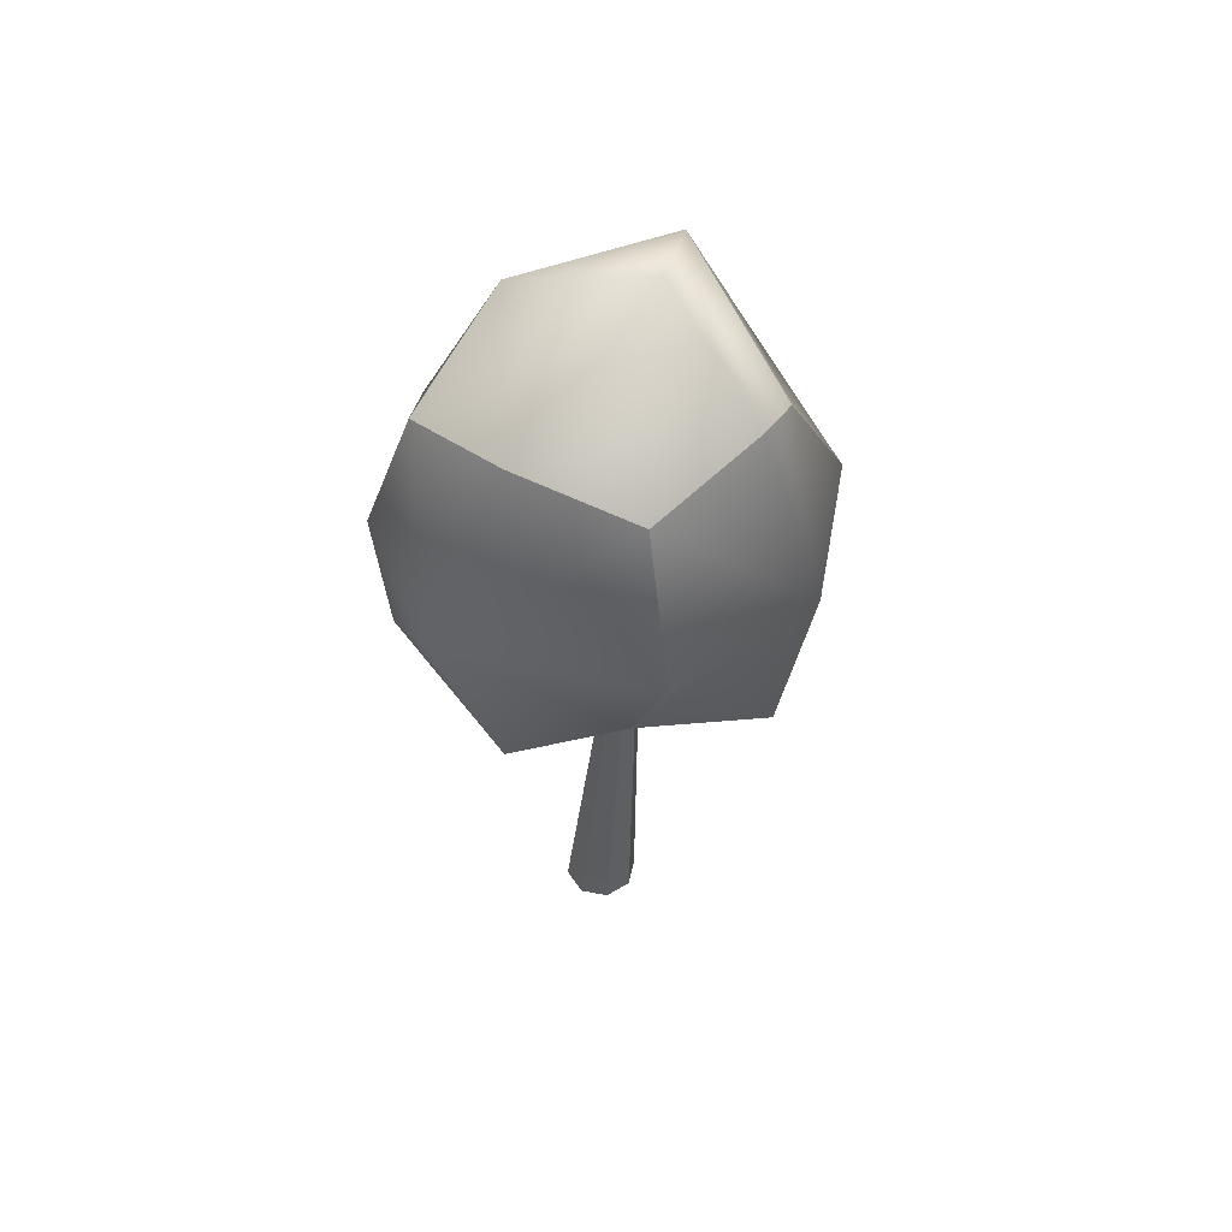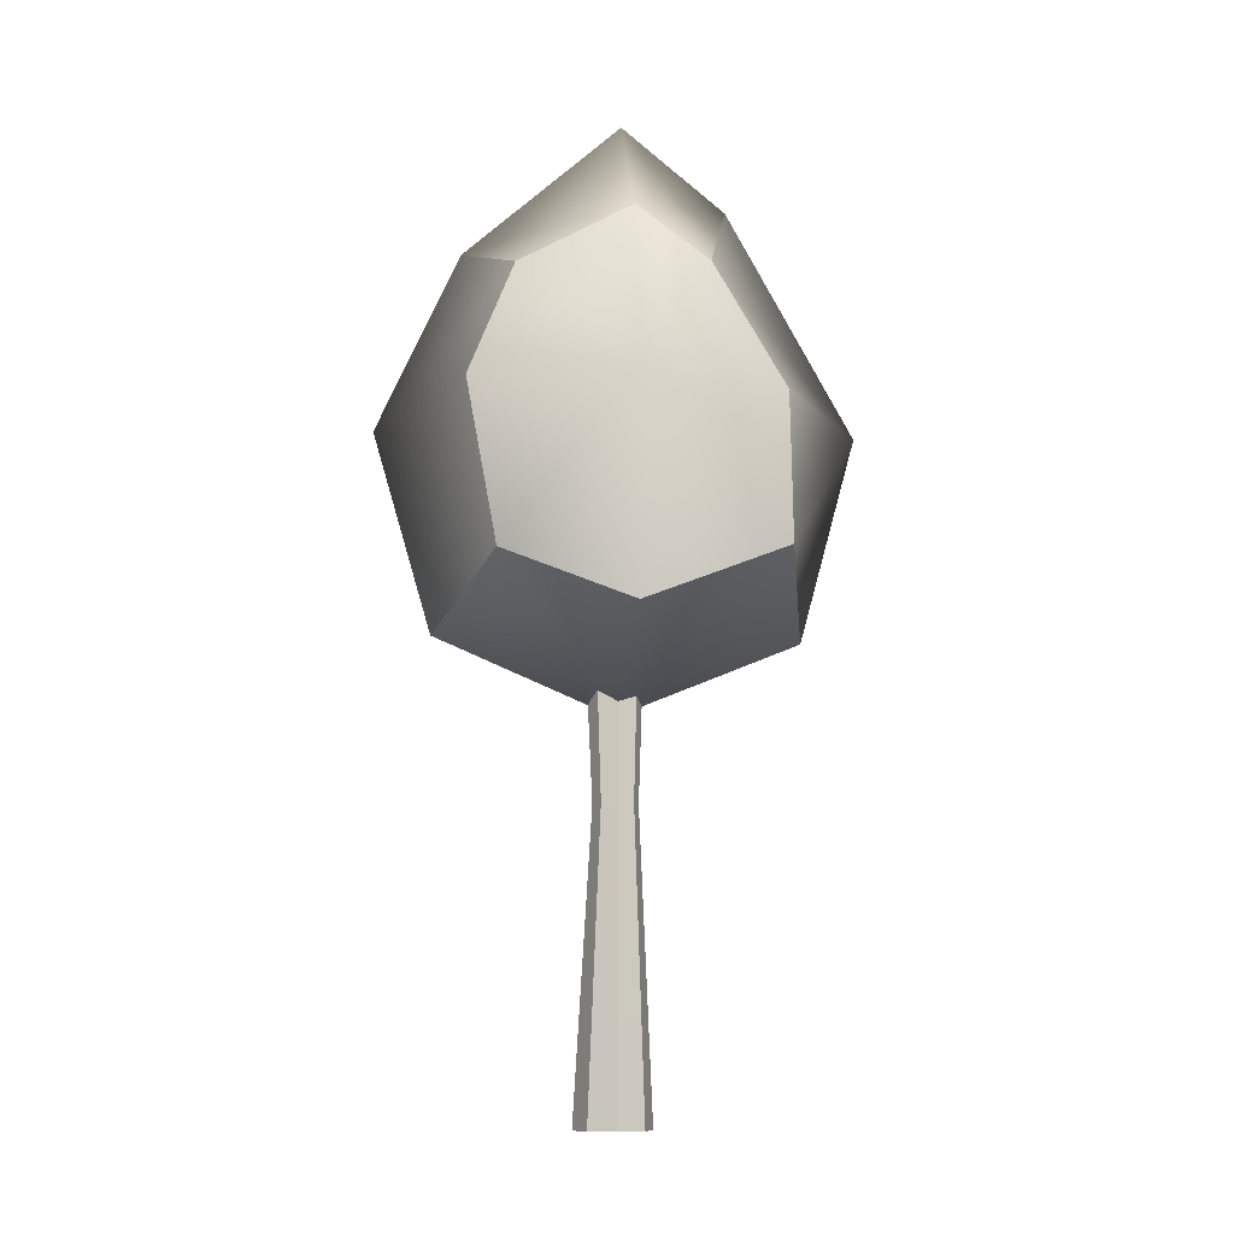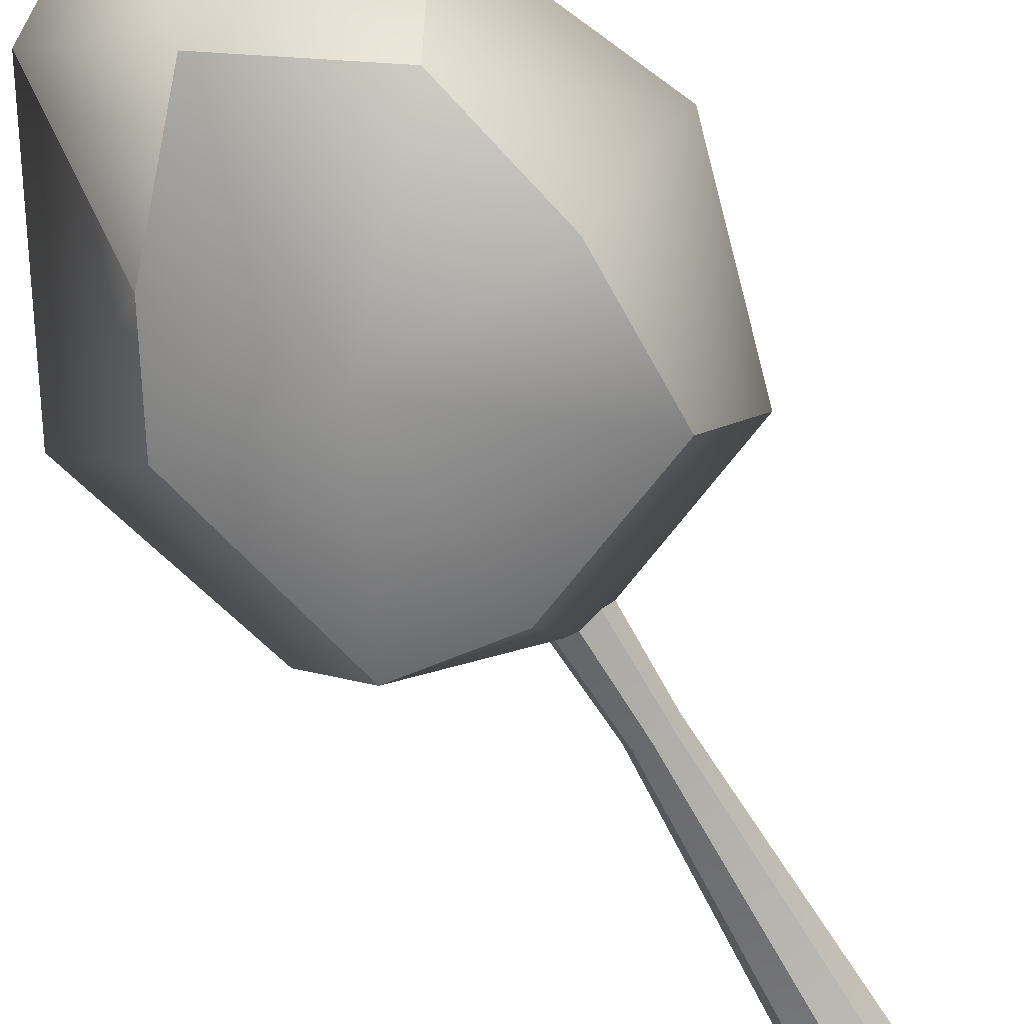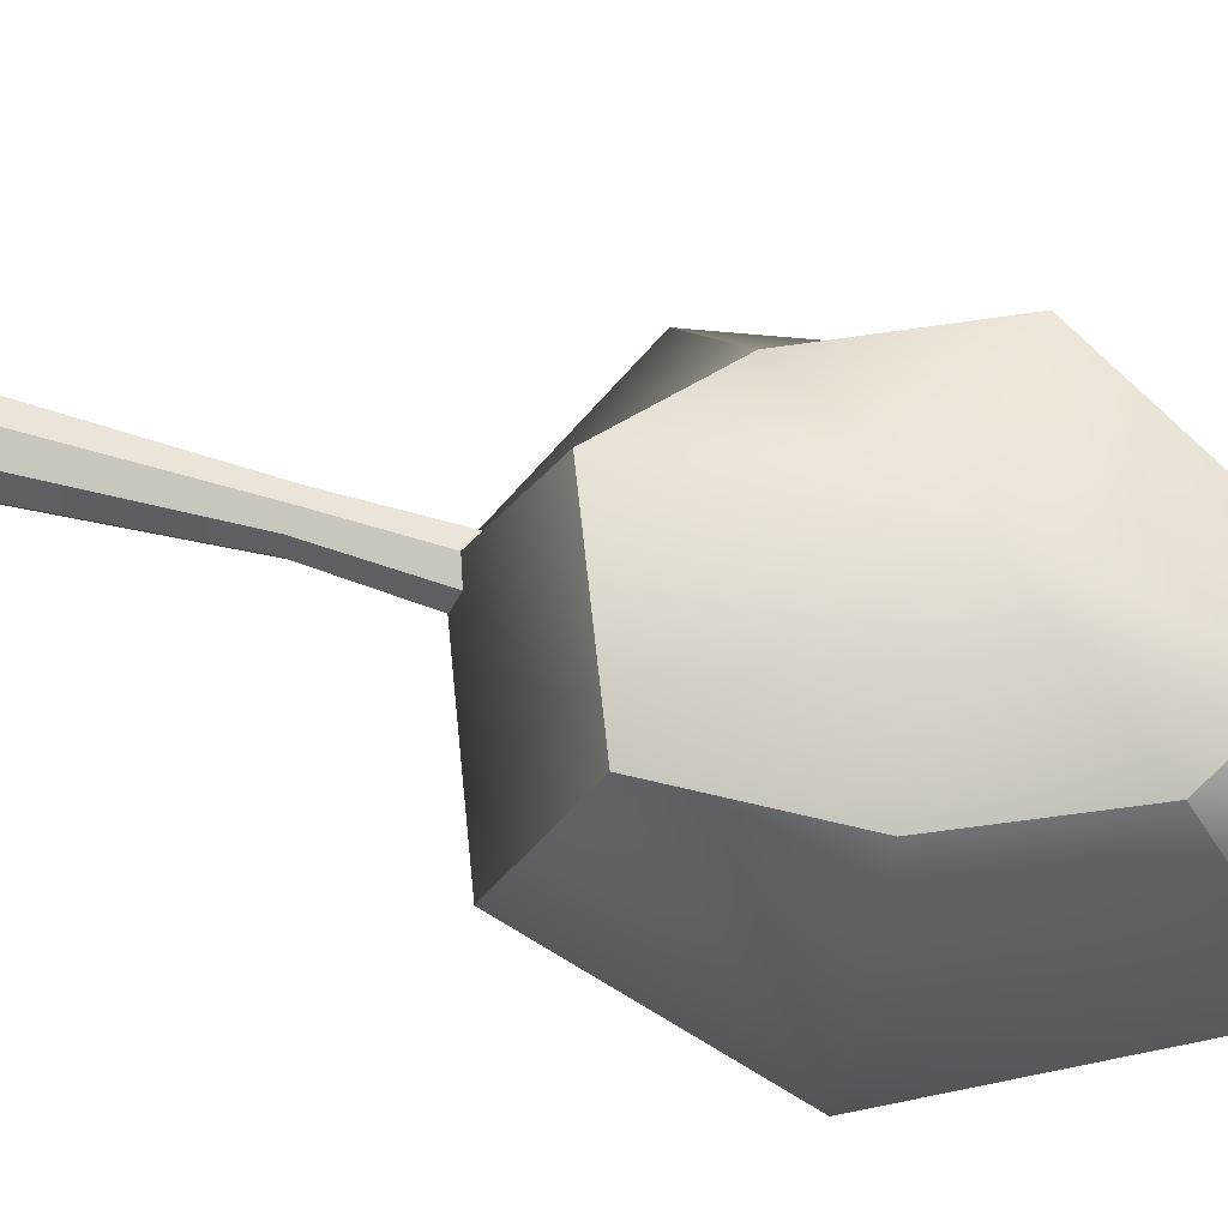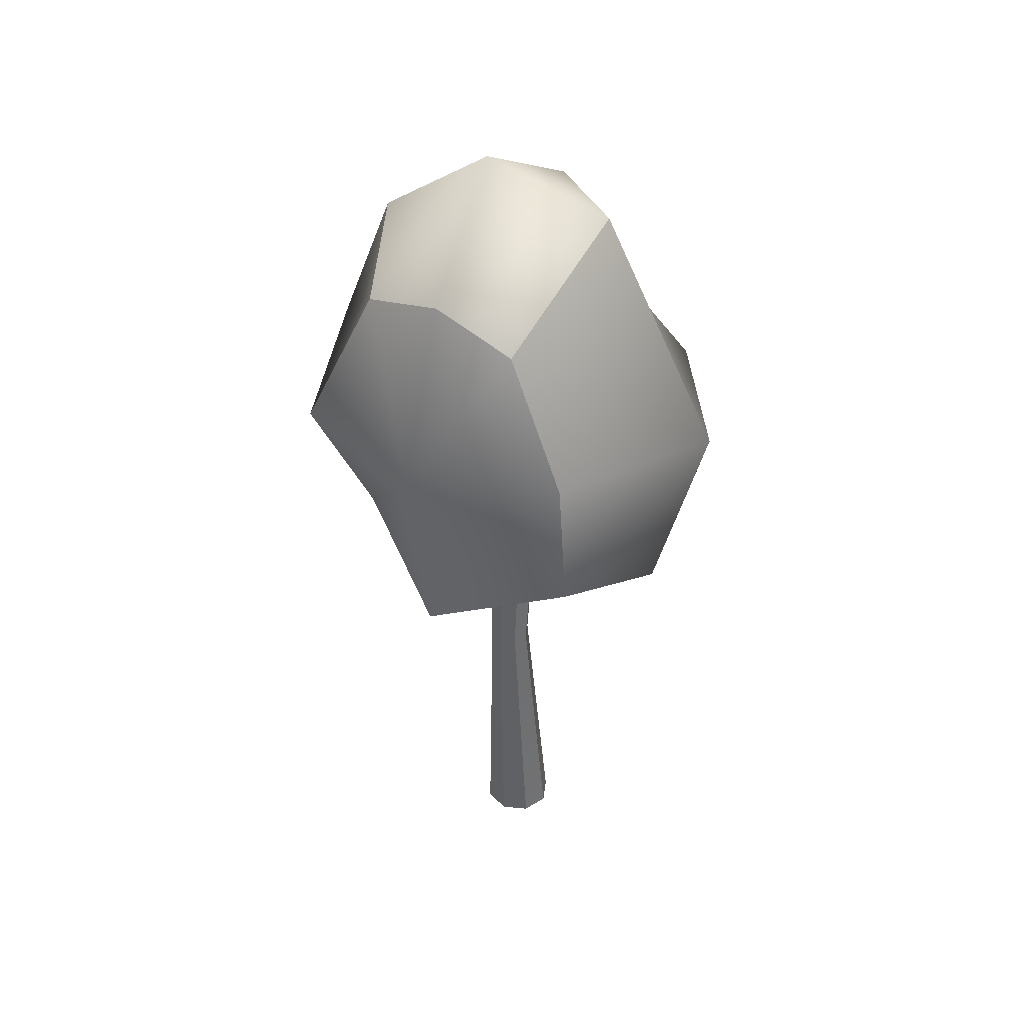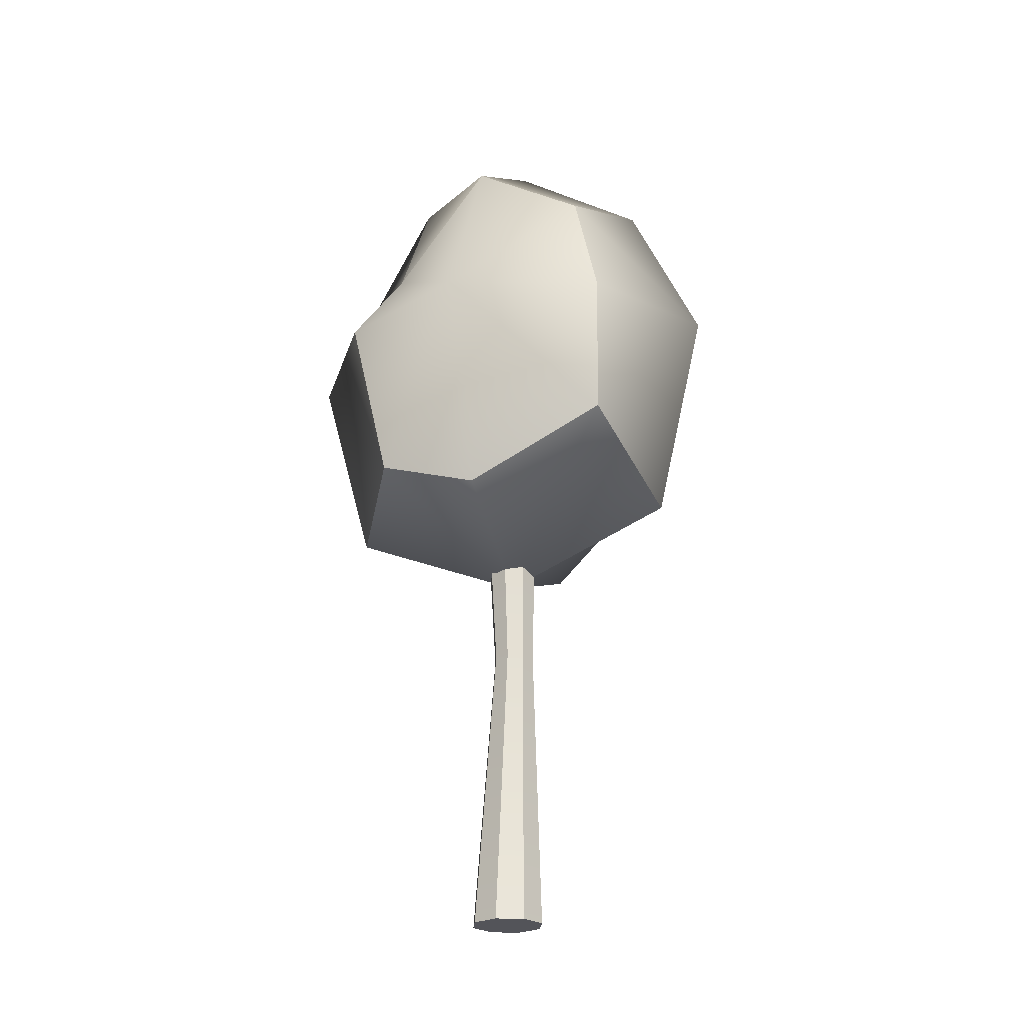
<metadata>
{"format":"obj","ext":"obj","renderer":"f3d","projection":"perspective","resolution":1024,"background":"white","views":[{"elev":52.9,"azim":-55.6,"up":"+Y"},{"elev":-12.0,"azim":-7.0,"up":"+Y"},{"elev":-67.7,"azim":-149.9,"up":"+Z"},{"elev":65.2,"azim":106.8,"up":"+Z"},{"elev":38.8,"azim":29.4,"up":"+Y"},{"elev":-23.8,"azim":-161.3,"up":"+Y"}]}
</metadata>
<code>
g default
v 0.4681 1.687 0.4613
v -0.005358 1.482 0.581
v -0.3976 1.687 0.3267
v 0.4548 2.152 0.4894
v -0.005358 2.152 0.695
v -0.5062 2.152 0.5192
v 0.2354 2.57 0.4229
v -0.005358 2.717 0.4808
v -0.3513 2.57 0.3458
v 0.353 2.898 -0.01217
v -0.005358 3.105 0.1525
v -0.4983 2.717 -0.01217
v 0.3344 2.422 -0.3188
v -0.005358 2.797 -0.3762
v -0.3882 2.556 -0.4207
v 0.4584 2.152 -0.465
v -0.005358 2.152 -0.695
v -0.4955 2.152 -0.5242
v 0.302 1.55 -0.5192
v -0.005358 1.482 -0.4556
v -0.4788 1.687 -0.4856
v 0.5778 1.482 -0.01217
v -0.005358 1.241 -0.01217
v -0.5744 1.482 -0.01217
v -0.7612 2.152 -0.1059
v 0.7612 2.152 -0.01217
g Tree02 Tree02 Source
f 2 1 5
f 1 4 5
f 2 5 3
f 5 6 3
f 4 7 5
f 7 8 5
f 6 5 9
f 5 8 9
f 7 10 8
f 10 11 8
f 9 8 12
f 8 11 12
f 11 10 14
f 10 13 14
f 11 14 12
f 14 15 12
f 14 13 17
f 13 16 17
f 14 17 15
f 17 18 15
f 16 19 17
f 19 20 17
f 18 17 21
f 17 20 21
f 20 19 23
f 19 22 23
f 20 23 21
f 23 24 21
f 22 1 23
f 1 2 23
f 24 23 3
f 23 2 3
f 24 25 21
f 25 18 21
f 24 3 25
f 3 6 25
f 18 25 15
f 25 12 15
f 6 9 25
f 9 12 25
f 22 19 26
f 19 16 26
f 22 26 1
f 26 4 1
f 16 13 26
f 13 10 26
f 4 26 7
f 26 10 7
g default
v -0.09196 0 -0.1493
v -0.005366 0 -0.1852
v 0.08124 0 -0.1493
v 0.1171 0 -0.06267
v 0.08124 0 0.02393
v -0.005366 0 0.0598
v -0.09196 0 0.02393
v -0.1278 0 -0.06267
v -0.09196 2.245 -0.1493
v -0.005366 2.245 -0.1852
v 0.08124 2.245 -0.1493
v 0.1171 2.245 -0.06267
v 0.08124 2.245 0.02393
v -0.005366 2.245 0.0598
v -0.09196 2.245 0.02393
v -0.1278 2.245 -0.06267
v -0.005366 0 -0.06267
v -0.005366 2.245 -0.06267
v -0.05555 0.9688 -0.04343
v -0.005366 0.9688 -0.06422
v 0.04483 0.9688 -0.04343
v 0.06562 0.9688 0.006756
v 0.04483 0.9688 0.05695
v -0.005366 0.9688 0.07773
v -0.05555 0.9688 0.05695
v -0.07634 0.9688 0.006756
g Tree02 Source Tree02_2
f 45 35 36 46
f 46 36 37 47
f 47 37 38 48
f 48 38 39 49
f 49 39 40 50
f 50 40 41 51
f 51 41 42 52
f 52 42 35 45
f 28 43 27
f 29 43 28
f 30 43 29
f 31 43 30
f 32 43 31
f 33 43 32
f 34 43 33
f 27 43 34
f 35 44 36
f 36 44 37
f 37 44 38
f 38 44 39
f 39 44 40
f 40 44 41
f 41 44 42
f 42 44 35
f 27 45 46 28
f 28 46 47 29
f 29 47 48 30
f 30 48 49 31
f 31 49 50 32
f 32 50 51 33
f 33 51 52 34
f 34 52 45 27

</code>
